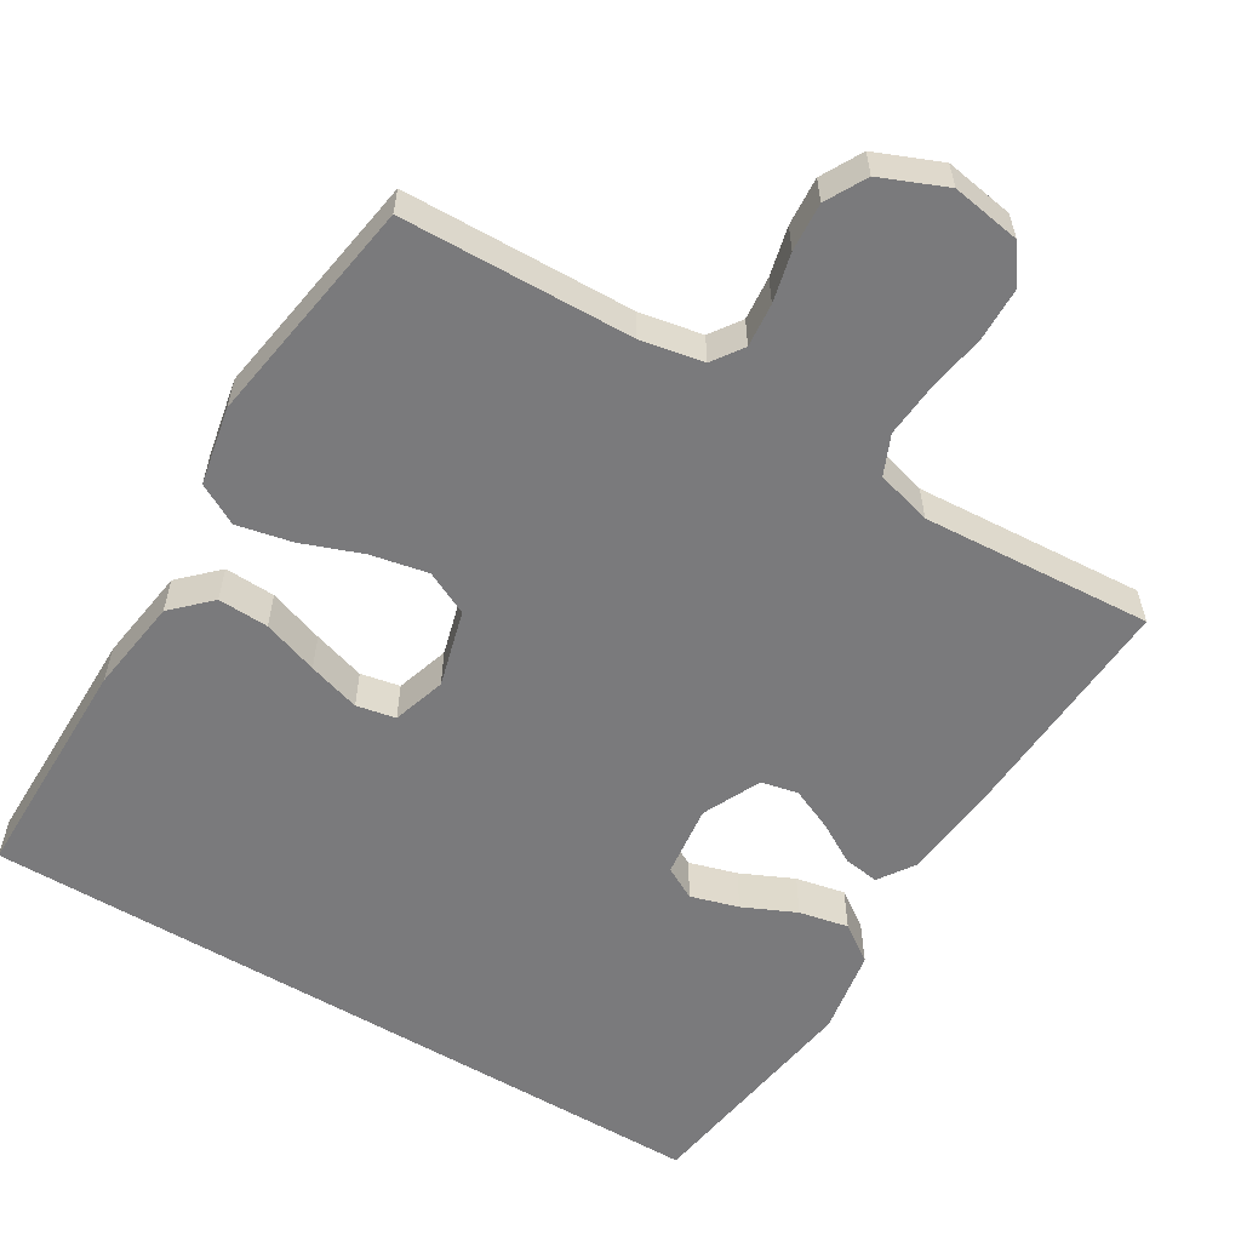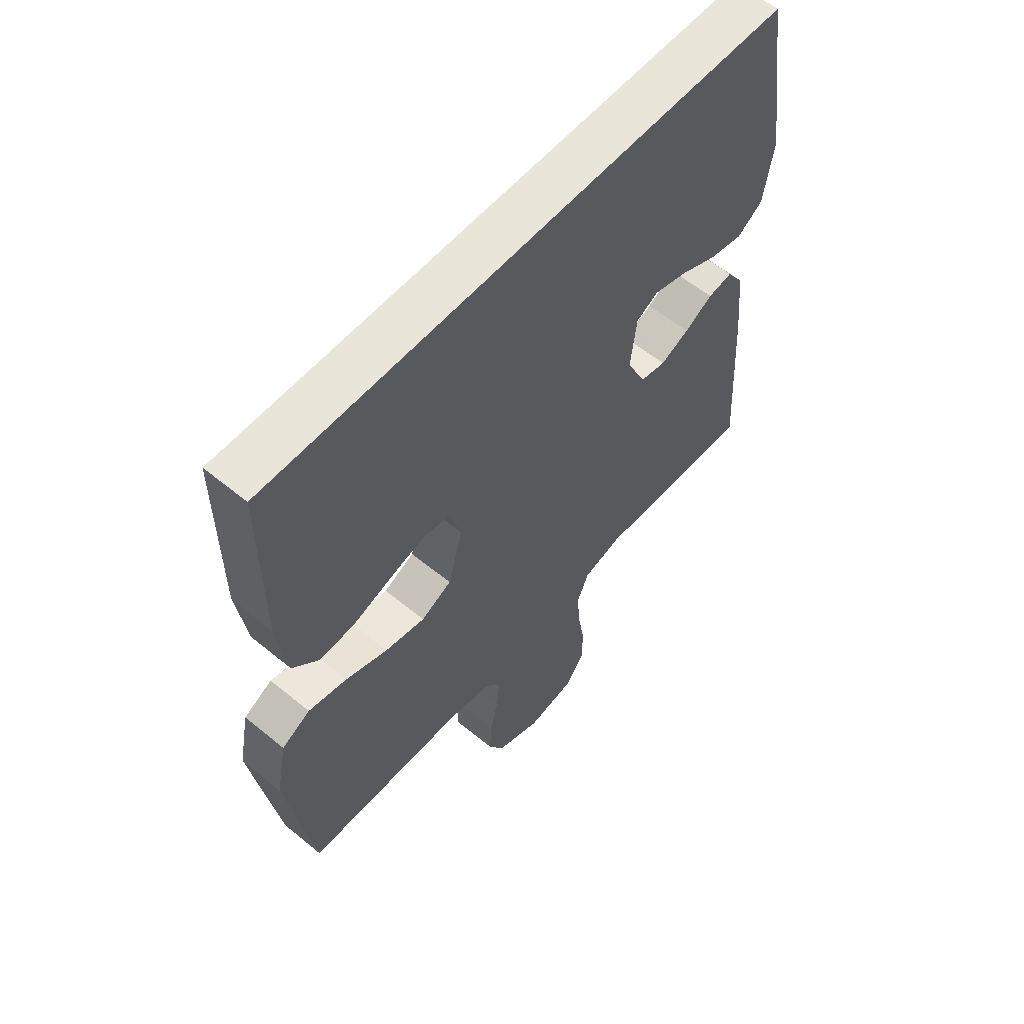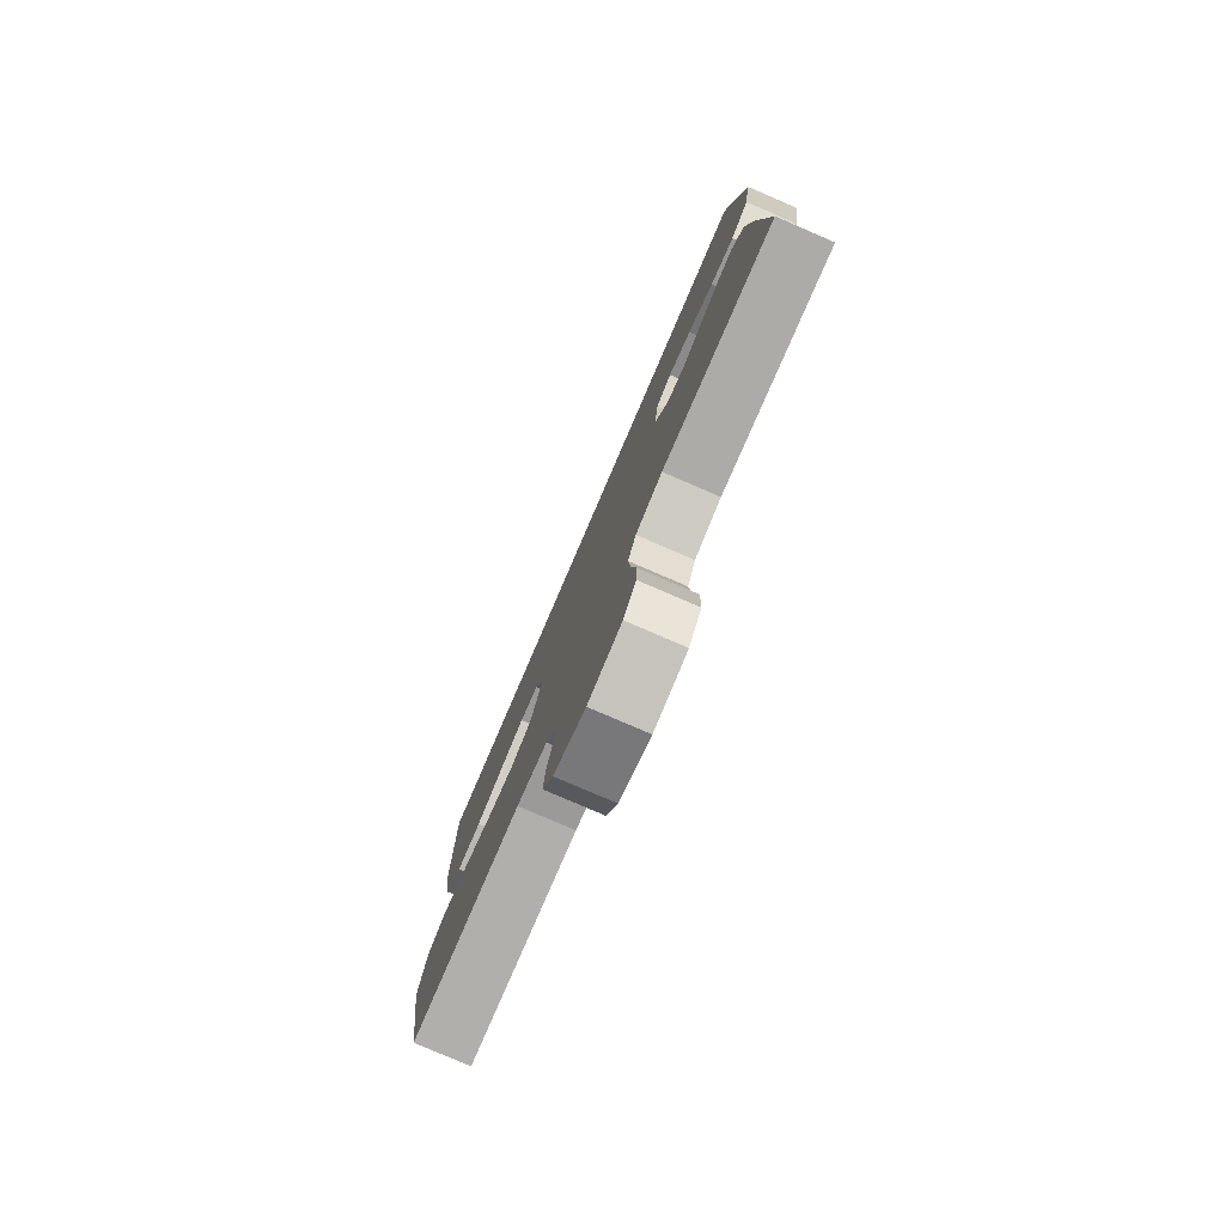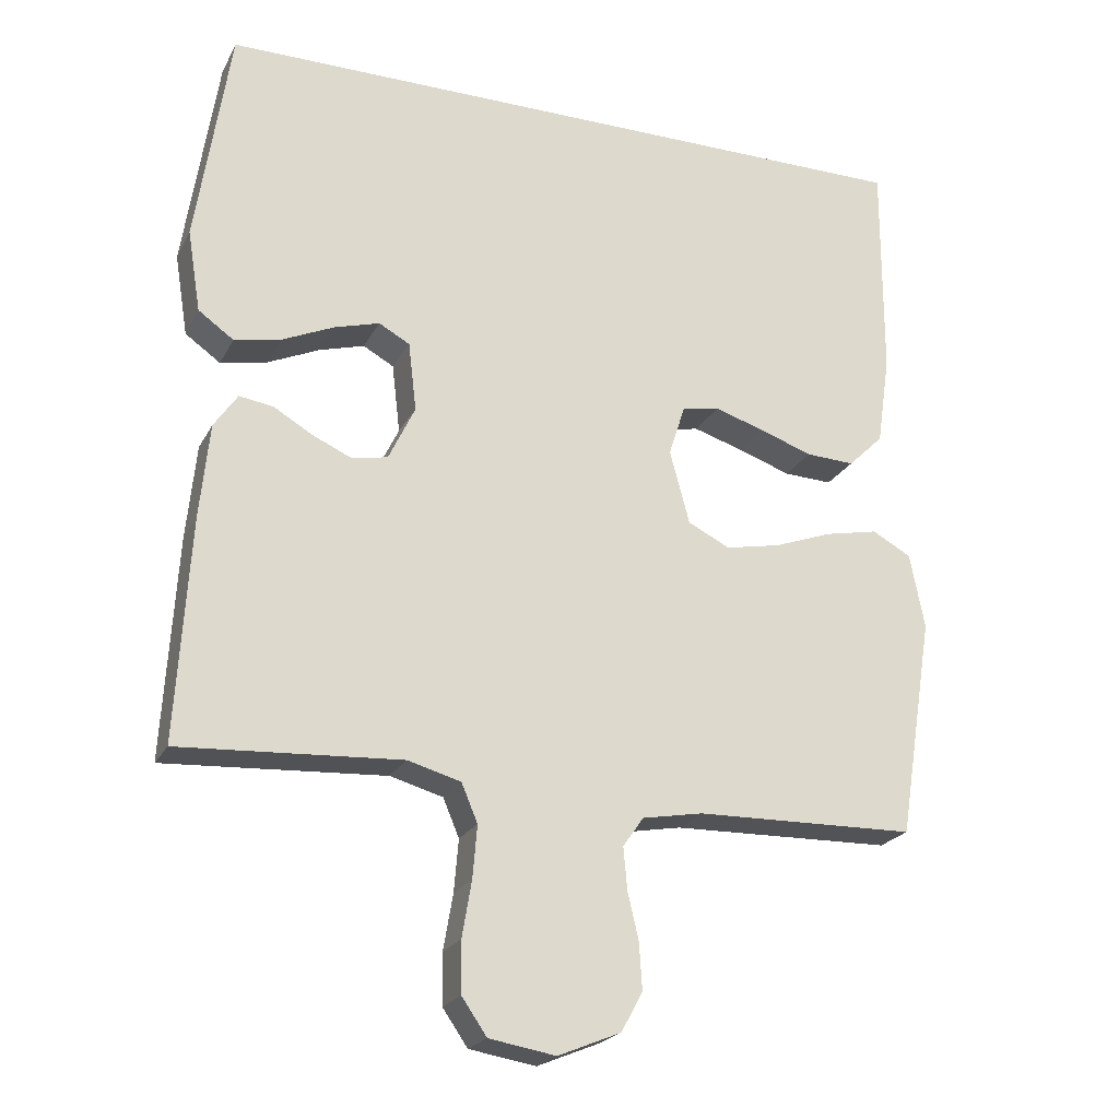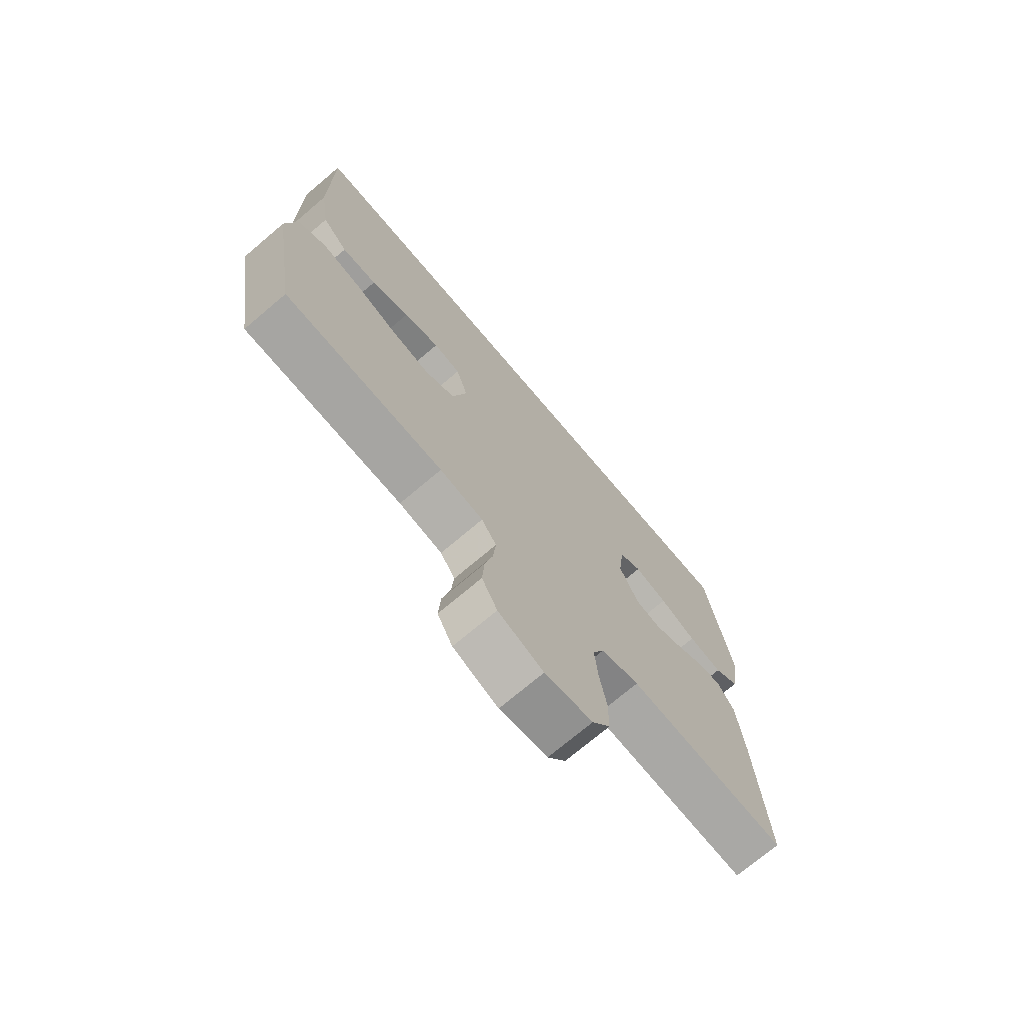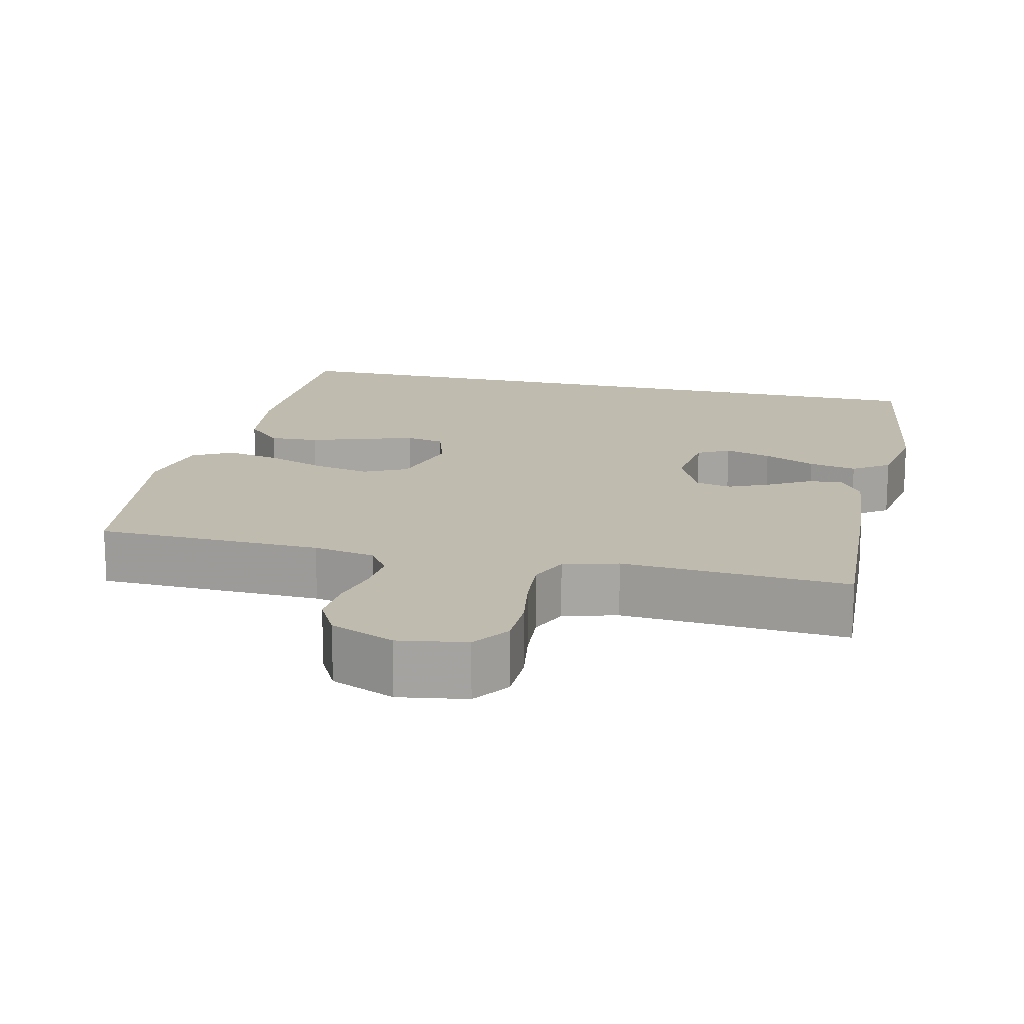
<metadata>
{"format":"obj","ext":"obj","renderer":"f3d","projection":"perspective","resolution":1024,"background":"white","views":[{"elev":-58.2,"azim":149.1,"up":"+Y"},{"elev":58.3,"azim":130.4,"up":"+Z"},{"elev":-79.6,"azim":-113.3,"up":"+Z"},{"elev":-22.4,"azim":-21.5,"up":"+Z"},{"elev":-72.8,"azim":130.3,"up":"+Z"},{"elev":16.2,"azim":-166.6,"up":"+Y"}]}
</metadata>
<code>
v 0.5 0.07 -0.5
v 0.2 0.07 -0.507
v 0.118 0.07 -0.522
v 0.09 0.07 -0.562
v 0.095 0.07 -0.619
v 0.11 0.07 -0.683
v 0.114 0.07 -0.746
v 0.085 0.07 -0.799
v 0 0.07 -0.834
v -0.09 0.07 -0.819
v -0.124 0.07 -0.77
v -0.125 0.07 -0.701
v -0.112 0.07 -0.625
v -0.106 0.07 -0.554
v -0.128 0.07 -0.502
v -0.2 0.07 -0.482
v -0.5 0.07 -0.5
v -0.482 0.07 -0.2
v -0.469 0.07 -0.07
v -0.437 0.07 -0.023
v -0.391 0.07 -0.03
v -0.338 0.07 -0.061
v -0.284 0.07 -0.085
v -0.236 0.07 -0.075
v -0.2 0.07 0
v -0.211 0.07 0.094
v -0.253 0.07 0.117
v -0.315 0.07 0.099
v -0.384 0.07 0.068
v -0.448 0.07 0.055
v -0.496 0.07 0.089
v -0.514 0.07 0.2
v -0.468 0.07 0.5
v 0.511 0.07 0.5
v 0.51 0.07 0.2
v 0.492 0.07 0.077
v 0.444 0.07 0.03
v 0.378 0.07 0.033
v 0.306 0.07 0.058
v 0.238 0.07 0.079
v 0.187 0.07 0.069
v 0.165 0.07 0
v 0.192 0.07 -0.1
v 0.249 0.07 -0.128
v 0.324 0.07 -0.113
v 0.403 0.07 -0.084
v 0.475 0.07 -0.069
v 0.528 0.07 -0.098
v 0.548 0.07 -0.2
v 0.5 0 -0.5
v 0.2 0 -0.507
v 0.118 0 -0.522
v 0.09 0 -0.562
v 0.095 0 -0.619
v 0.11 0 -0.683
v 0.114 0 -0.746
v 0.085 0 -0.799
v 0 0 -0.834
v -0.09 0 -0.819
v -0.124 0 -0.77
v -0.125 0 -0.701
v -0.112 0 -0.625
v -0.106 0 -0.554
v -0.128 0 -0.502
v -0.2 0 -0.482
v -0.5 0 -0.5
v -0.482 0 -0.2
v -0.469 0 -0.07
v -0.437 0 -0.023
v -0.391 0 -0.03
v -0.338 0 -0.061
v -0.284 0 -0.085
v -0.236 0 -0.075
v -0.2 0 0
v -0.211 0 0.094
v -0.253 0 0.117
v -0.315 0 0.099
v -0.384 0 0.068
v -0.448 0 0.055
v -0.496 0 0.089
v -0.514 0 0.2
v -0.468 0 0.5
v 0.511 0 0.5
v 0.51 0 0.2
v 0.492 0 0.077
v 0.444 0 0.03
v 0.378 0 0.033
v 0.306 0 0.058
v 0.238 0 0.079
v 0.187 0 0.069
v 0.165 0 0
v 0.192 0 -0.1
v 0.249 0 -0.128
v 0.324 0 -0.113
v 0.403 0 -0.084
v 0.475 0 -0.069
v 0.528 0 -0.098
v 0.548 0 -0.2
f 49 1 2
f 48 49 2
f 47 48 2
f 46 47 2
f 45 46 2
f 44 45 2 3
f 43 44 3 4
f 42 43 4
f 37 38 39
f 36 37 39
f 35 36 39
f 34 35 39
f 33 34 39
f 33 39 40
f 31 32 33
f 30 31 33
f 29 30 33
f 28 29 33
f 27 28 33
f 33 40 41
f 27 33 41
f 26 27 41
f 20 21 22
f 19 20 22
f 18 19 22
f 17 18 22
f 16 17 22
f 15 16 22 23
f 14 15 23 24
f 11 12 13
f 10 11 13
f 9 10 13
f 8 9 13
f 7 8 13
f 6 7 13
f 5 6 13
f 4 5 13 14
f 14 24 25
f 4 14 25
f 42 4 25
f 25 26 41 42
f 51 50 98
f 51 98 97
f 51 97 96
f 51 96 95
f 51 95 94
f 52 51 94 93
f 53 52 93 92
f 53 92 91
f 88 87 86
f 88 86 85
f 88 85 84
f 88 84 83
f 88 83 82
f 89 88 82
f 82 81 80
f 82 80 79
f 82 79 78
f 82 78 77
f 82 77 76
f 90 89 82
f 90 82 76
f 90 76 75
f 71 70 69
f 71 69 68
f 71 68 67
f 71 67 66
f 71 66 65
f 72 71 65 64
f 73 72 64 63
f 62 61 60
f 62 60 59
f 62 59 58
f 62 58 57
f 62 57 56
f 62 56 55
f 62 55 54
f 63 62 54 53
f 74 73 63
f 74 63 53
f 74 53 91
f 91 90 75 74
f 1 50 51 2
f 2 51 52 3
f 3 52 53 4
f 4 53 54 5
f 5 54 55 6
f 6 55 56 7
f 7 56 57 8
f 8 57 58 9
f 9 58 59 10
f 10 59 60 11
f 11 60 61 12
f 12 61 62 13
f 13 62 63 14
f 14 63 64 15
f 15 64 65 16
f 16 65 66 17
f 17 66 67 18
f 18 67 68 19
f 19 68 69 20
f 20 69 70 21
f 21 70 71 22
f 22 71 72 23
f 23 72 73 24
f 24 73 74 25
f 25 74 75 26
f 26 75 76 27
f 27 76 77 28
f 28 77 78 29
f 29 78 79 30
f 30 79 80 31
f 31 80 81 32
f 32 81 82 33
f 33 82 83 34
f 34 83 84 35
f 35 84 85 36
f 36 85 86 37
f 37 86 87 38
f 38 87 88 39
f 39 88 89 40
f 40 89 90 41
f 41 90 91 42
f 42 91 92 43
f 43 92 93 44
f 44 93 94 45
f 45 94 95 46
f 46 95 96 47
f 47 96 97 48
f 48 97 98 49
f 49 98 50 1

</code>
